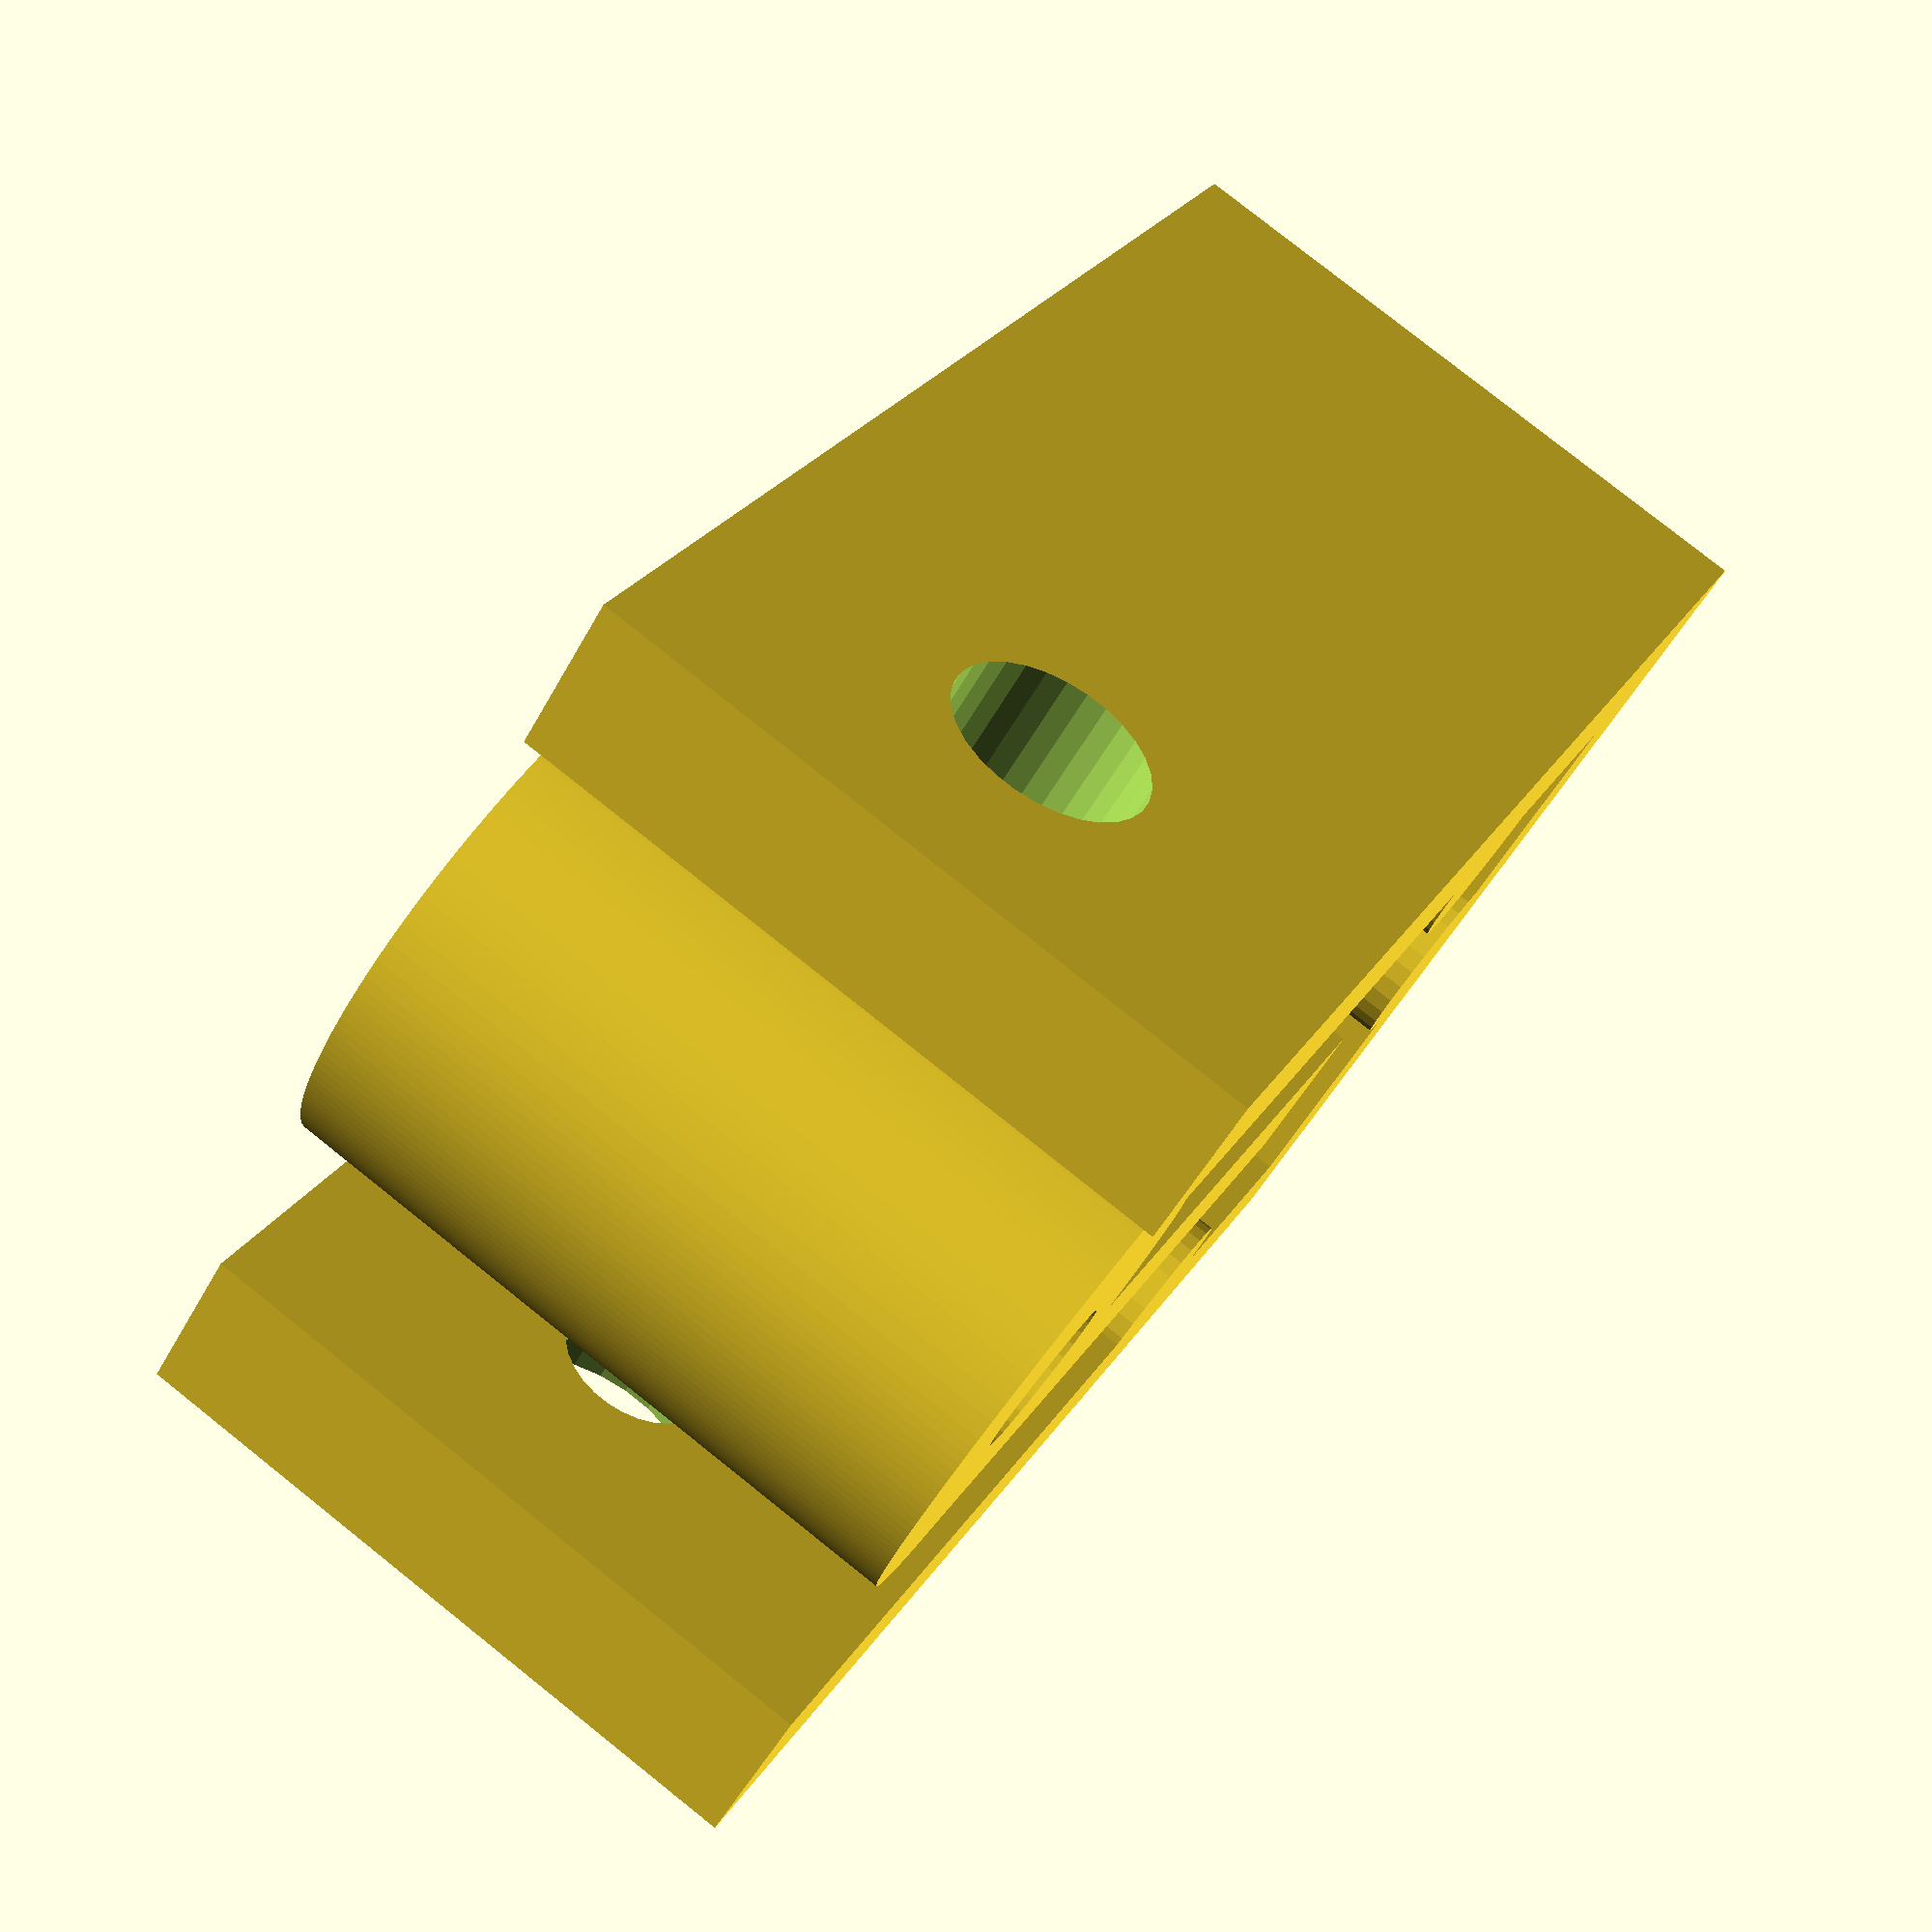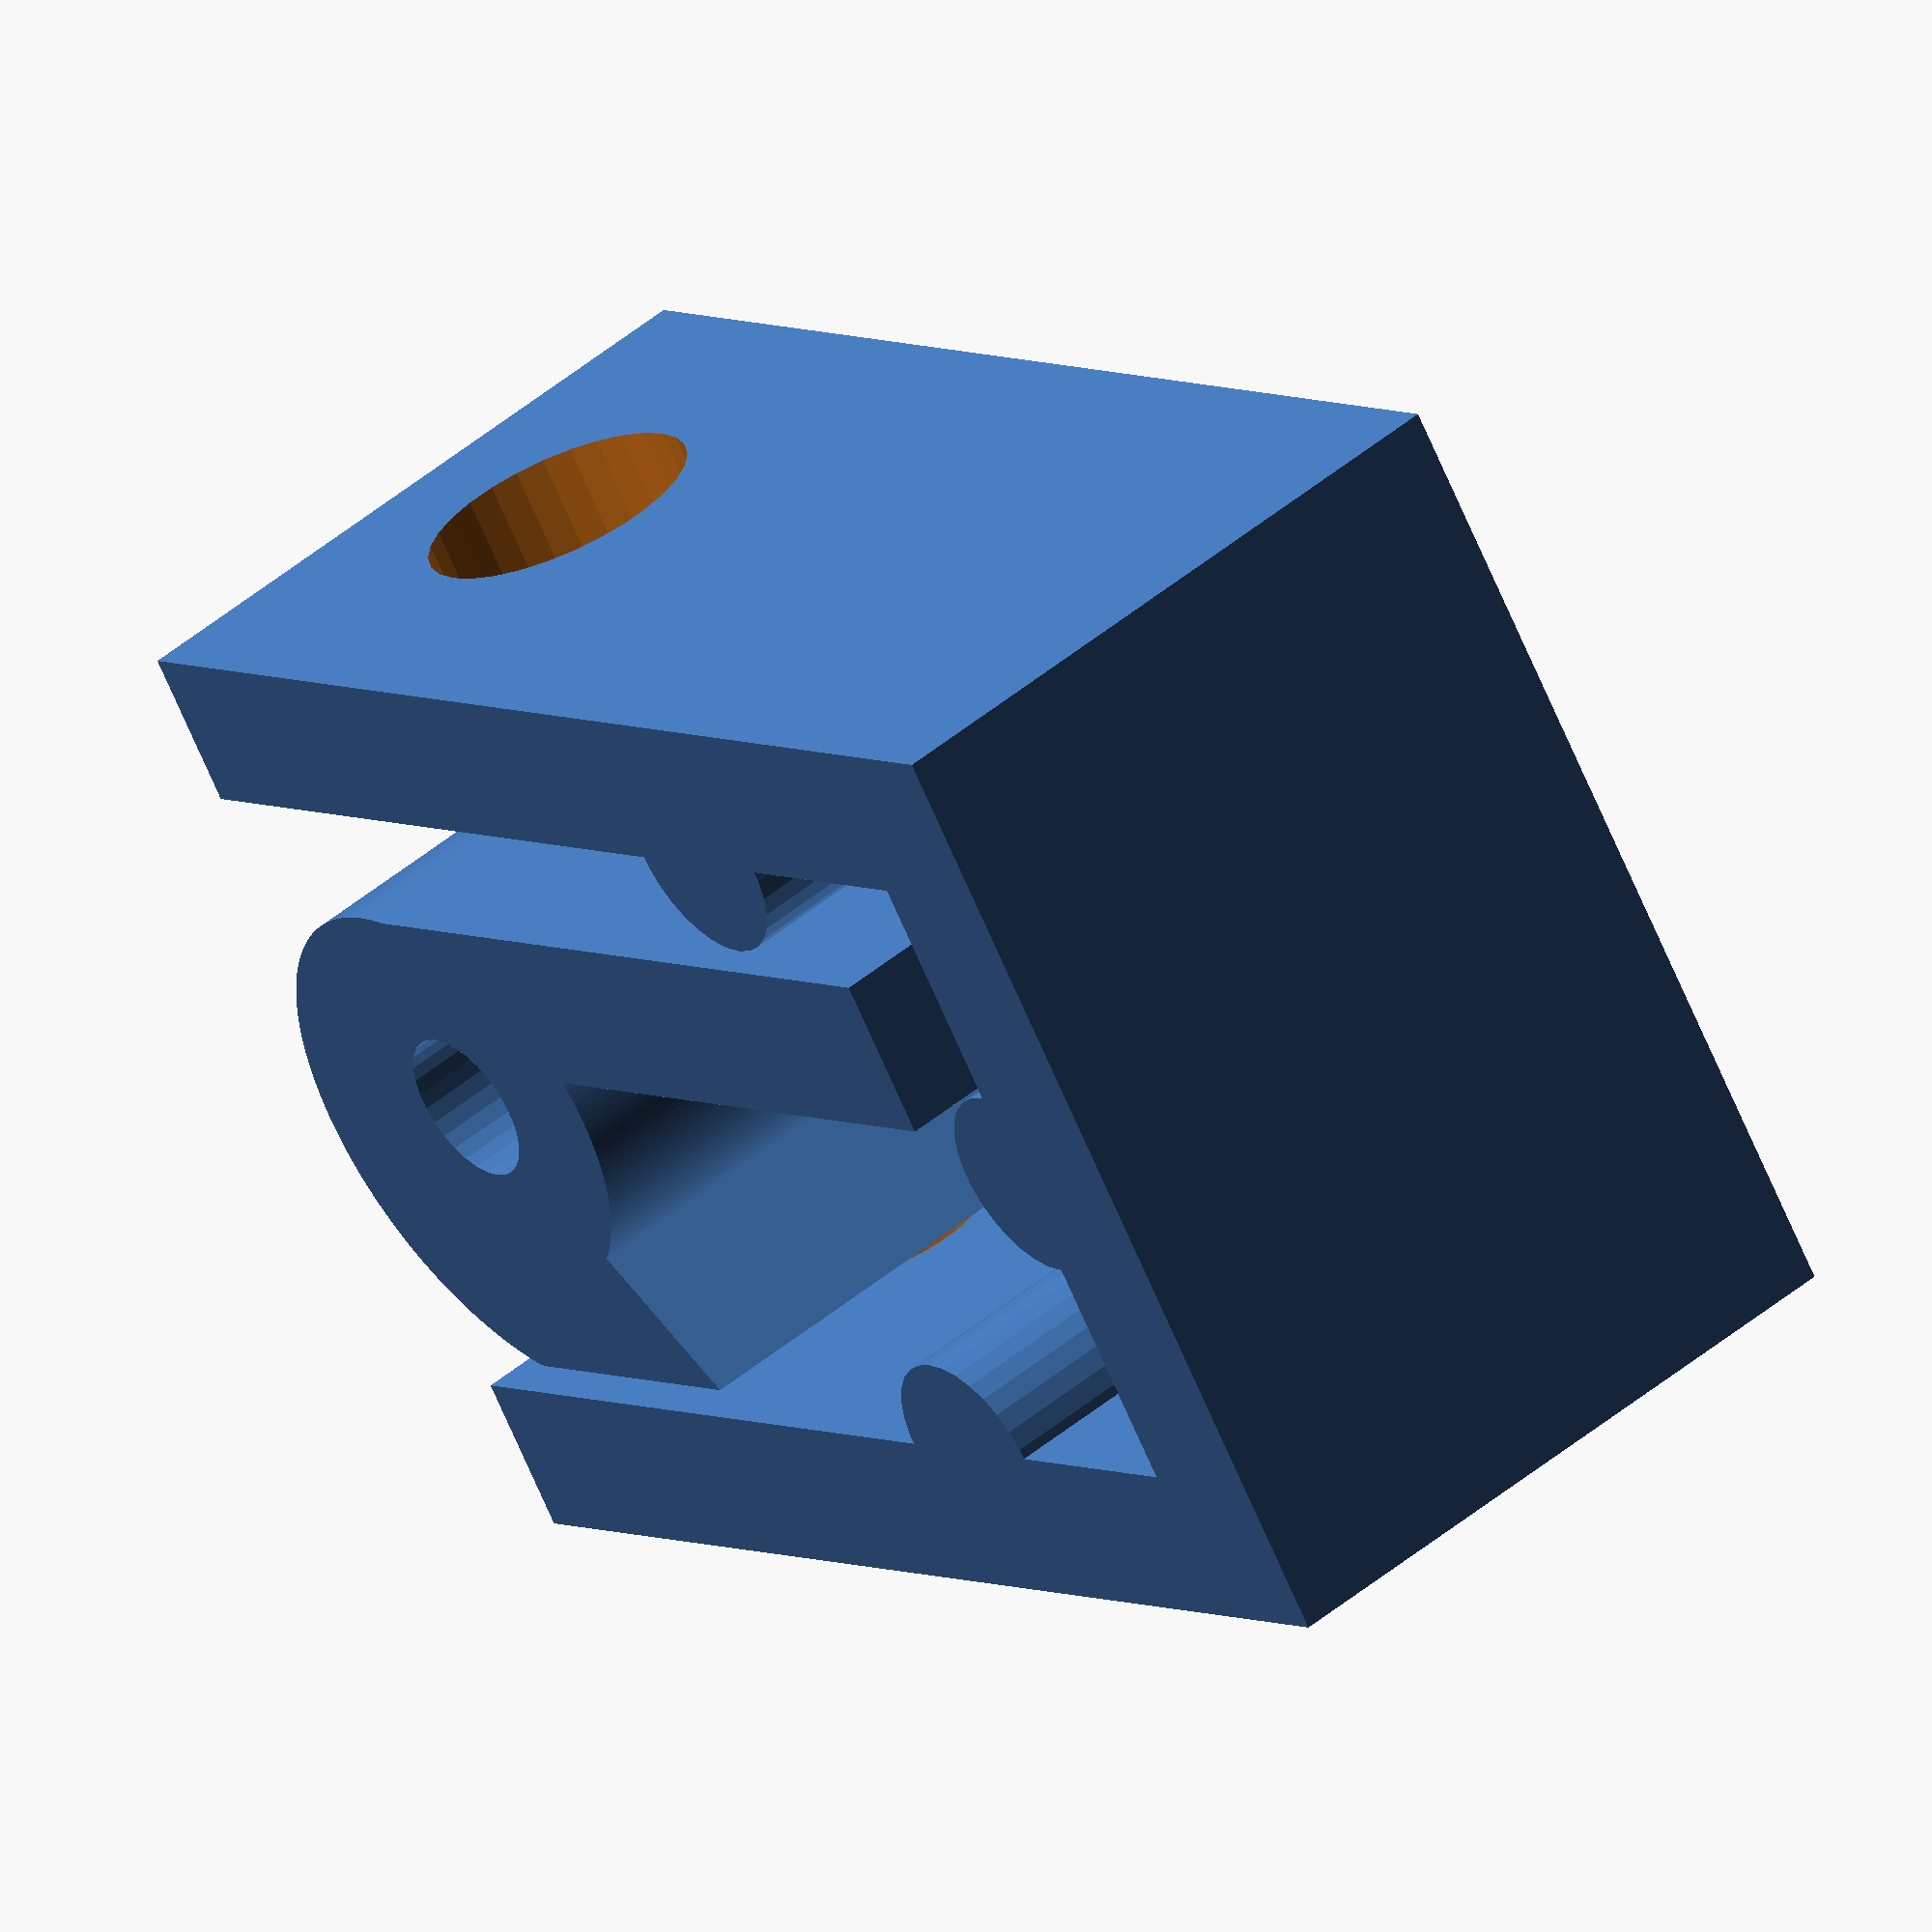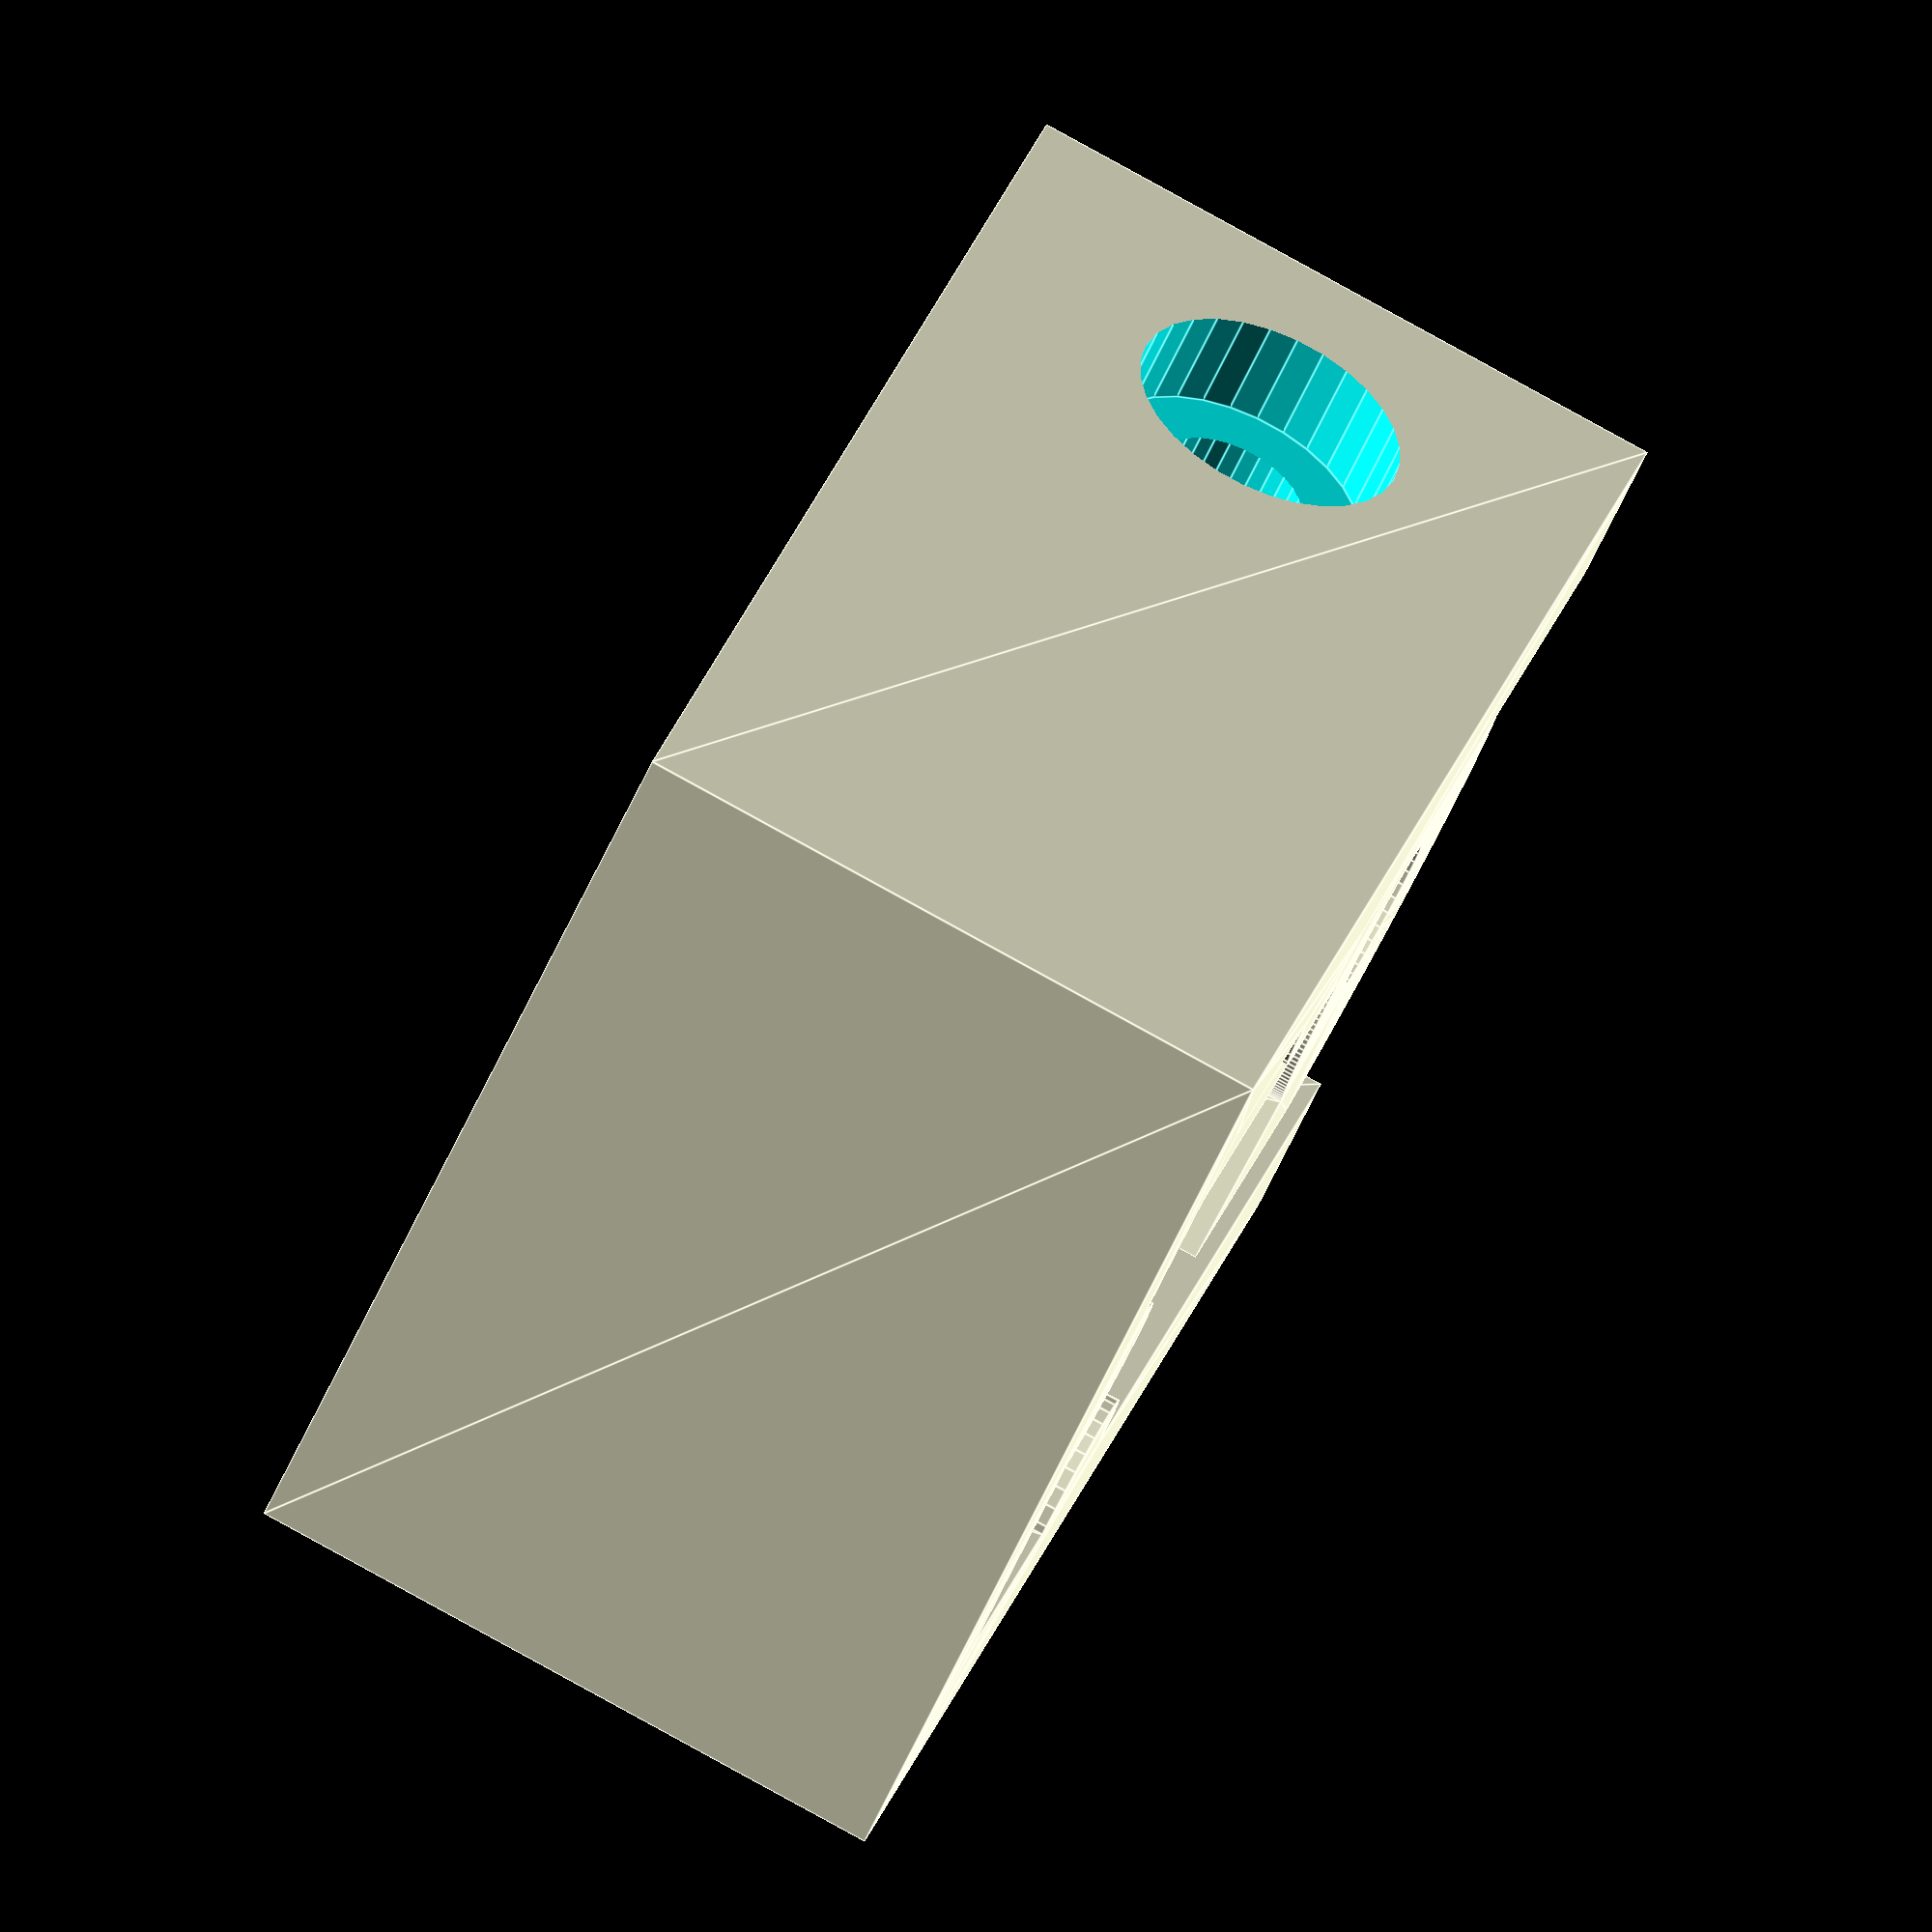
<openscad>
function inch(x) = 25.4*x;

module extrusion_clamp(nozzle_d=0.4) {
    th = 5;
    gap = 2;
    difference() {
        linear_extrude(25, center=true, convexity=10) {
            difference() {
                union() {
                    square([20+2*th, 20+2*th], center=true);
                    square([30+th, 10+th]);
                }
                square([20+nozzle_d, 20+nozzle_d], center=true);
                translate([0, (20-nozzle_d)/2-gap]) square([30+th, gap+nozzle_d]);
            }
            union() {
                delta = 10+nozzle_d/2;
                translate([-delta,   0]) circle(d=6, $fs=nozzle_d/2);
                translate([ delta,   0]) circle(d=6, $fs=nozzle_d/2);
                translate([  0, -delta]) circle(d=6, $fs=nozzle_d/2);
                translate([  0,  delta]) circle(d=6, $fs=nozzle_d/2);
            }
        }
        rotate([-90, 0, 0])
            translate([20+th, 0, -0.1]) {
                cylinder(h=10+th+0.2, d=inch(1/4)+nozzle_d, $fs=nozzle_d/2);
                rotate([0, 0, 30]) cylinder(h=inch(7/32), d=(inch(7/16)+nozzle_d)/cos(30), $fn=6);
            }
    }
}

module extrusion_camclamp(cusp_angle=15, nozzle_d=0.4) {
    th = 5;
    cam_offset = 8;
    outer_w = th + 20 + th;
    outer_l = th + 20 + 2*cam_offset;
    inner_w = 20 + nozzle_d;
    inner_l = inner_w;
    h = max(inner_w, 2*cam_offset);

    m4_close_d = 4.3;
    m4_head_d  = 8.0;
    m4_head_h  = 3.1;
    m4_insert_d = 5.6;
    m4_insert_l = 4.7;
    
    module frame() {
        difference() {
            linear_extrude(h, center=true, convexity=10) {
                difference() {
                    translate([0, (outer_w - outer_l)/2])
                        square([outer_w, outer_l], center=true);
                    translate([0, 0])
                        square([inner_w, inner_l], center=true);
                    translate([0, -(inner_l+2*cam_offset)/2])
                        square([inner_w, 2*cam_offset + 0.1], center=true);
                }
                union() {
                    delta = 10+nozzle_d/2;
                    translate([ delta,   0]) circle(d=6, $fs=nozzle_d/2);
                    translate([-delta,   0]) circle(d=6, $fs=nozzle_d/2);
                    translate([  0,  delta]) circle(d=6, $fs=nozzle_d/2);
                }
            }
            translate([0, -(20/2 + cam_offset), 0]) rotate([0, 90, 0]) {
                cylinder(h=outer_w+0.1, d=m4_close_d+nozzle_d, center=true, $fs=nozzle_d/2);
                translate([0, 0, (outer_w+0.1-m4_head_h)/2])
                    cylinder(h=m4_head_h+0.1, d=m4_head_d+nozzle_d, center=true, $fs=nozzle_d/2);
                translate([0, 0, -(outer_w+0.1-m4_insert_l)/2])
                    cylinder(h=m4_insert_l+1+0.1, d=m4_insert_d+nozzle_d, center=true, $fs=nozzle_d/2);
            }
        }
    }
    
    module cam() {
        lever_l = h + 5;
        nom_r = cam_offset + 3*nozzle_d;
        min_r = cam_offset - 4*nozzle_d;
        max_r = nom_r/cos(cusp_angle);
        cam_profile = [
            for (theta=[0:2:360])
                let(r = (320 < theta || theta <= cusp_angle) ? nom_r/cos(theta) :
                        (cusp_angle < theta && theta <= 180) ? max_r + (min_r - max_r)*(theta-cusp_angle)/(180-cusp_angle) :
                        min_r)
                [r*cos(theta), r*sin(theta)]
        ];
        linear_extrude(inner_w - nozzle_d, convexity=10) {
            difference() {
                union() {
                    polygon(cam_profile);
                    translate([-min_r, -lever_l]) square([th, lever_l]);
                }
                circle(d=m4_close_d+nozzle_d, $fs=nozzle_d/2);
            }
        }
    }
    
    translate([0, 0, h/2]) frame();
    translate([0, -20, 0]) rotate([0, 0, 180]) cam();
}

extrusion_camclamp();

</openscad>
<views>
elev=99.6 azim=318.3 roll=231.5 proj=p view=wireframe
elev=130.6 azim=125.7 roll=312.4 proj=o view=solid
elev=94.2 azim=143.4 roll=241.3 proj=o view=edges
</views>
